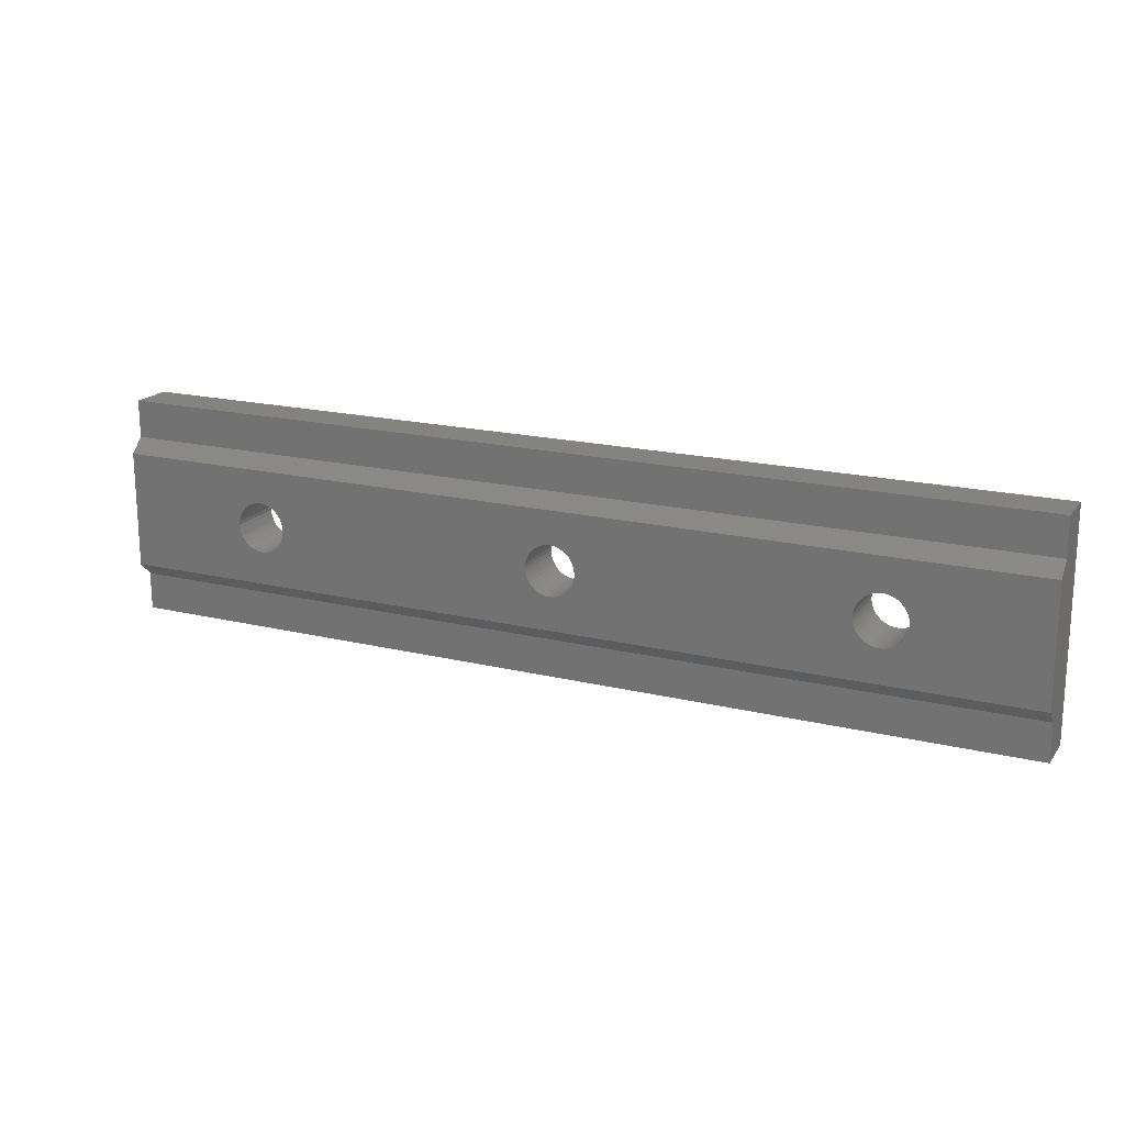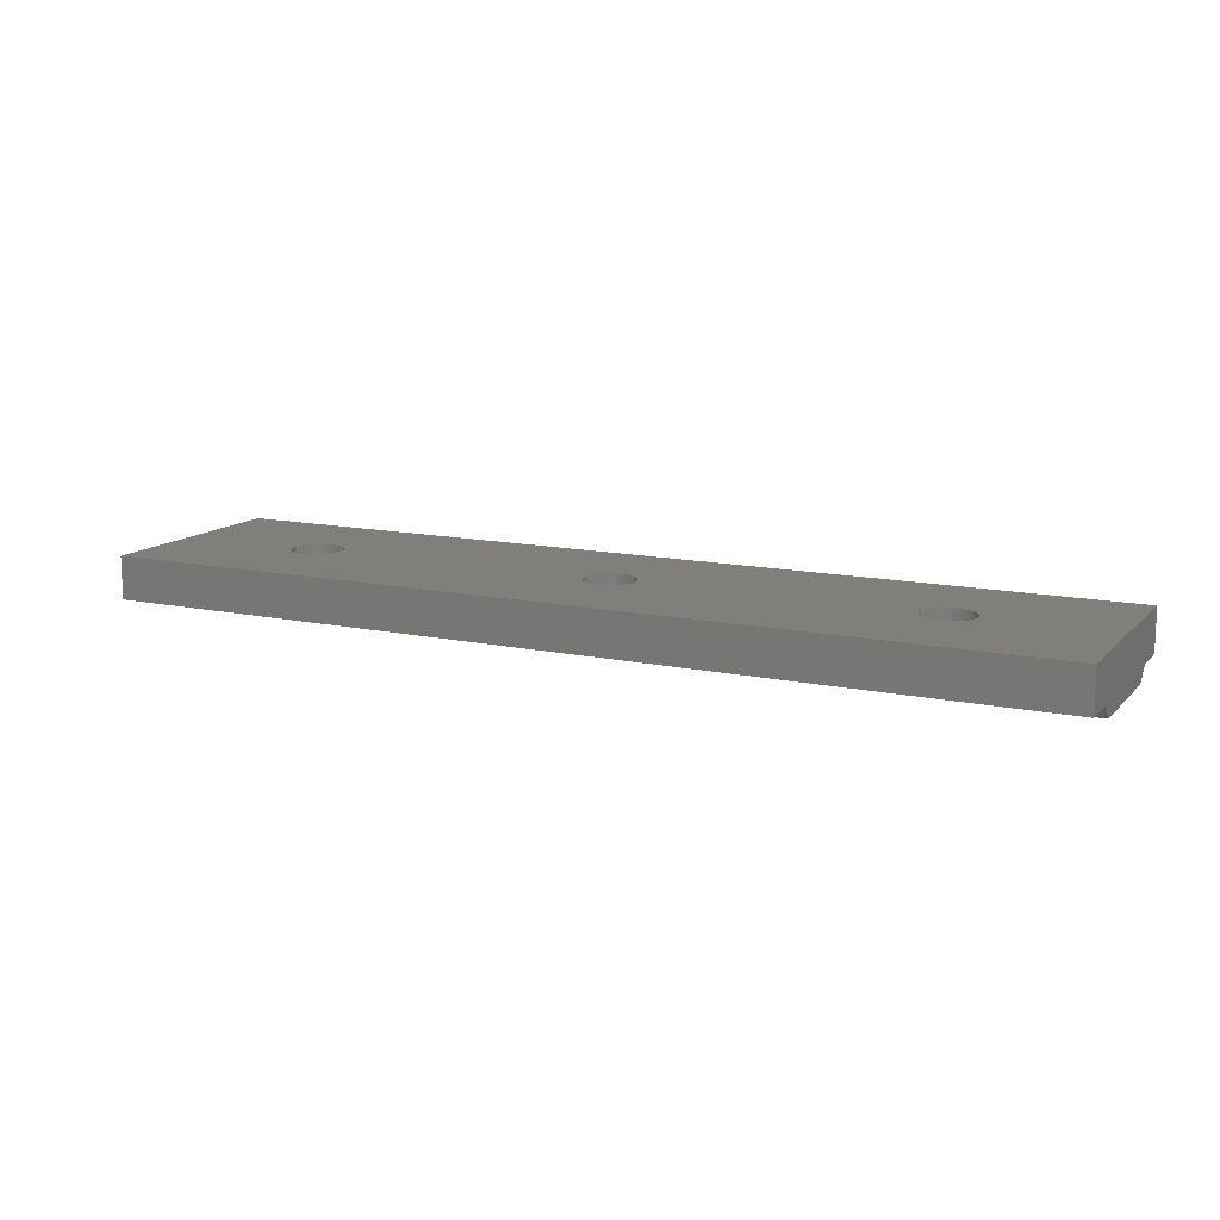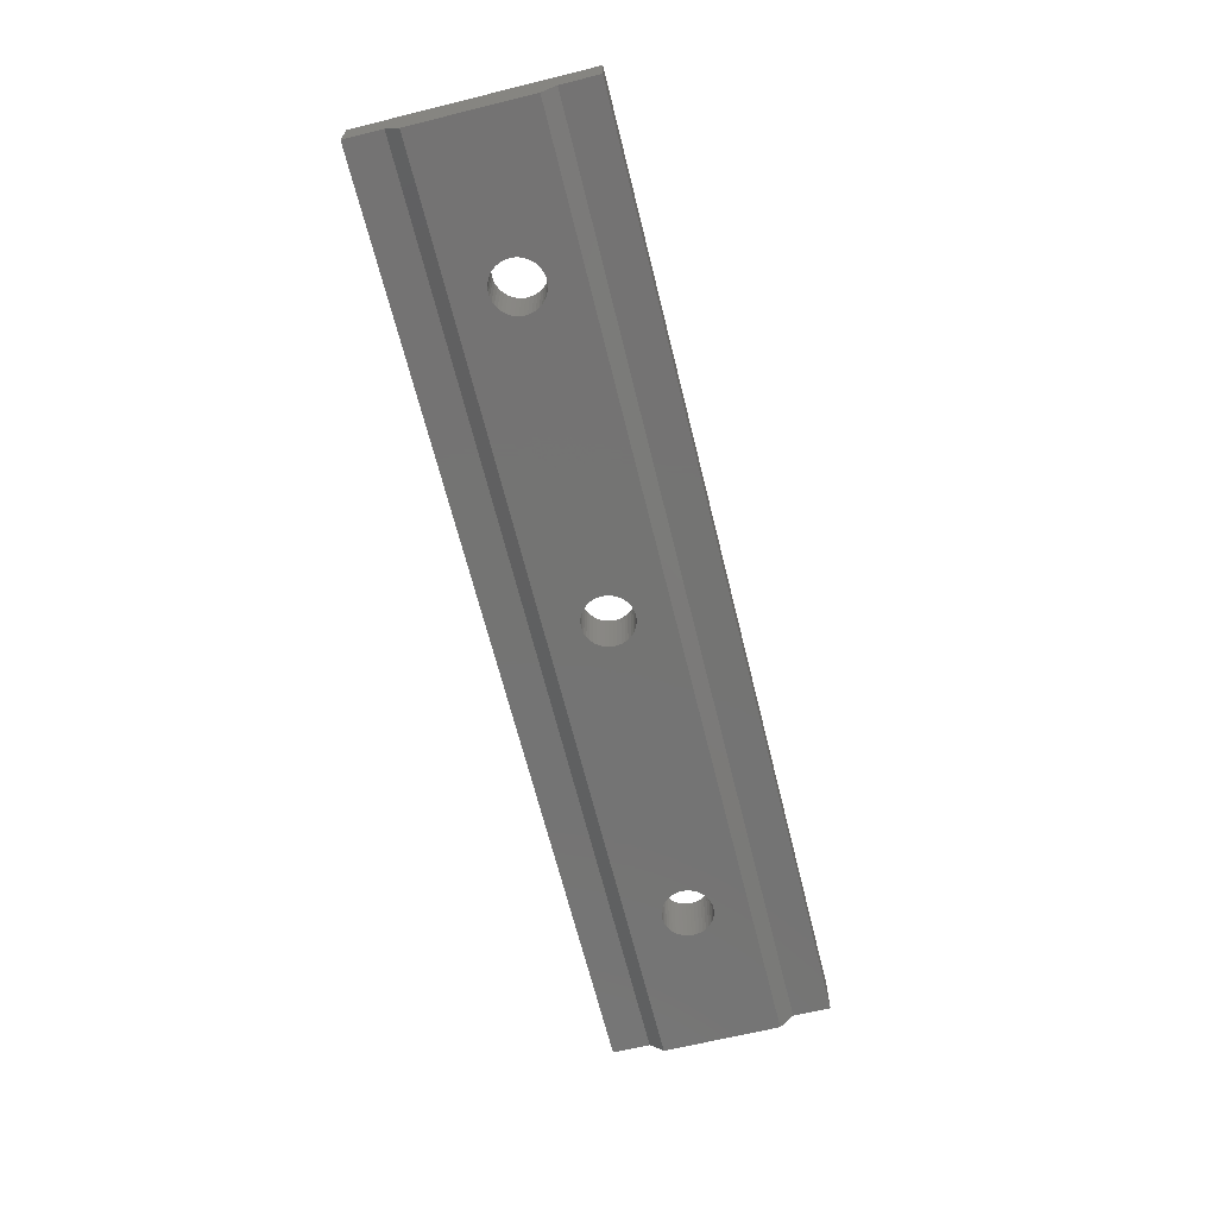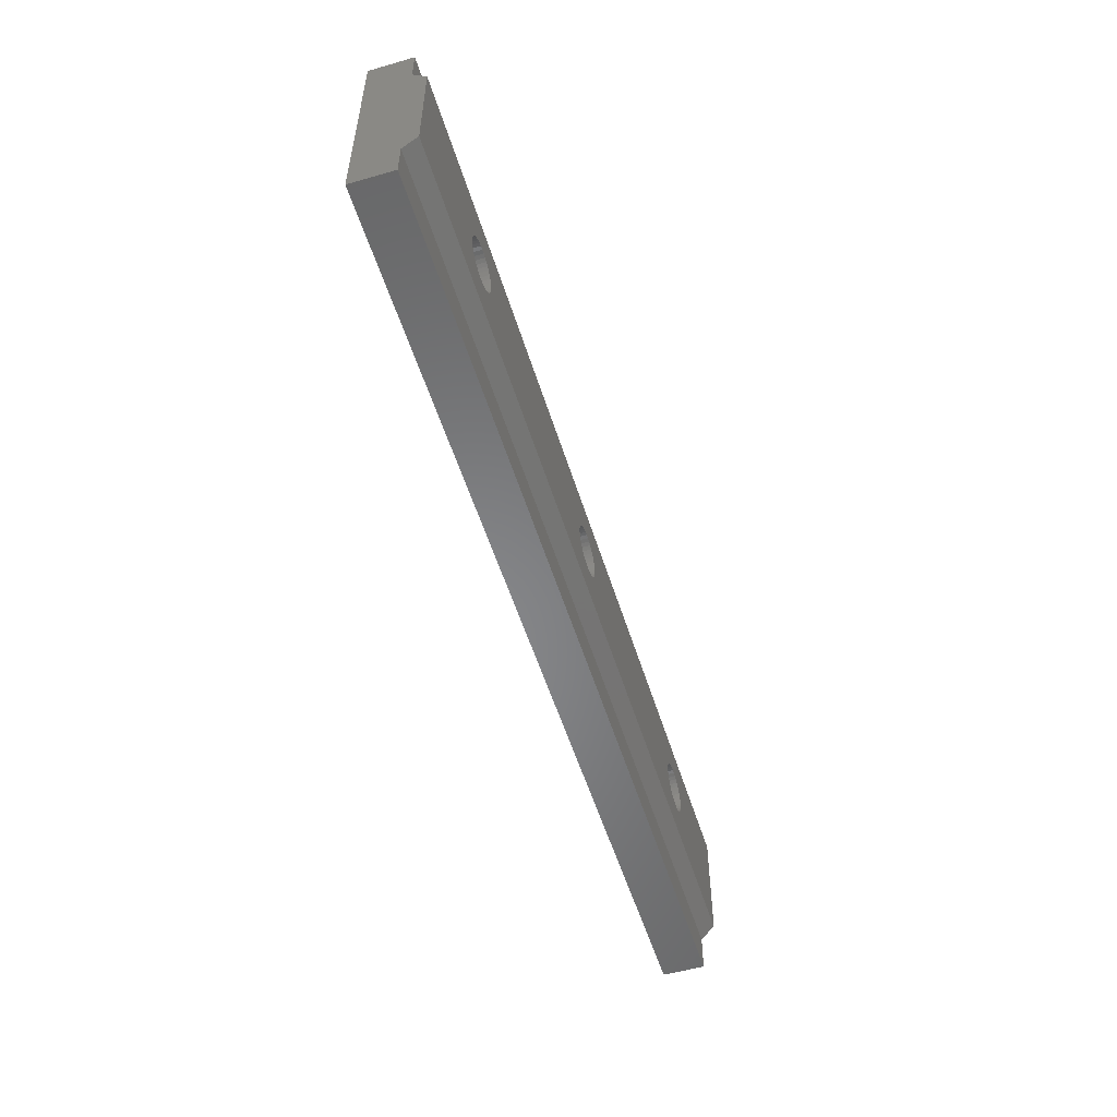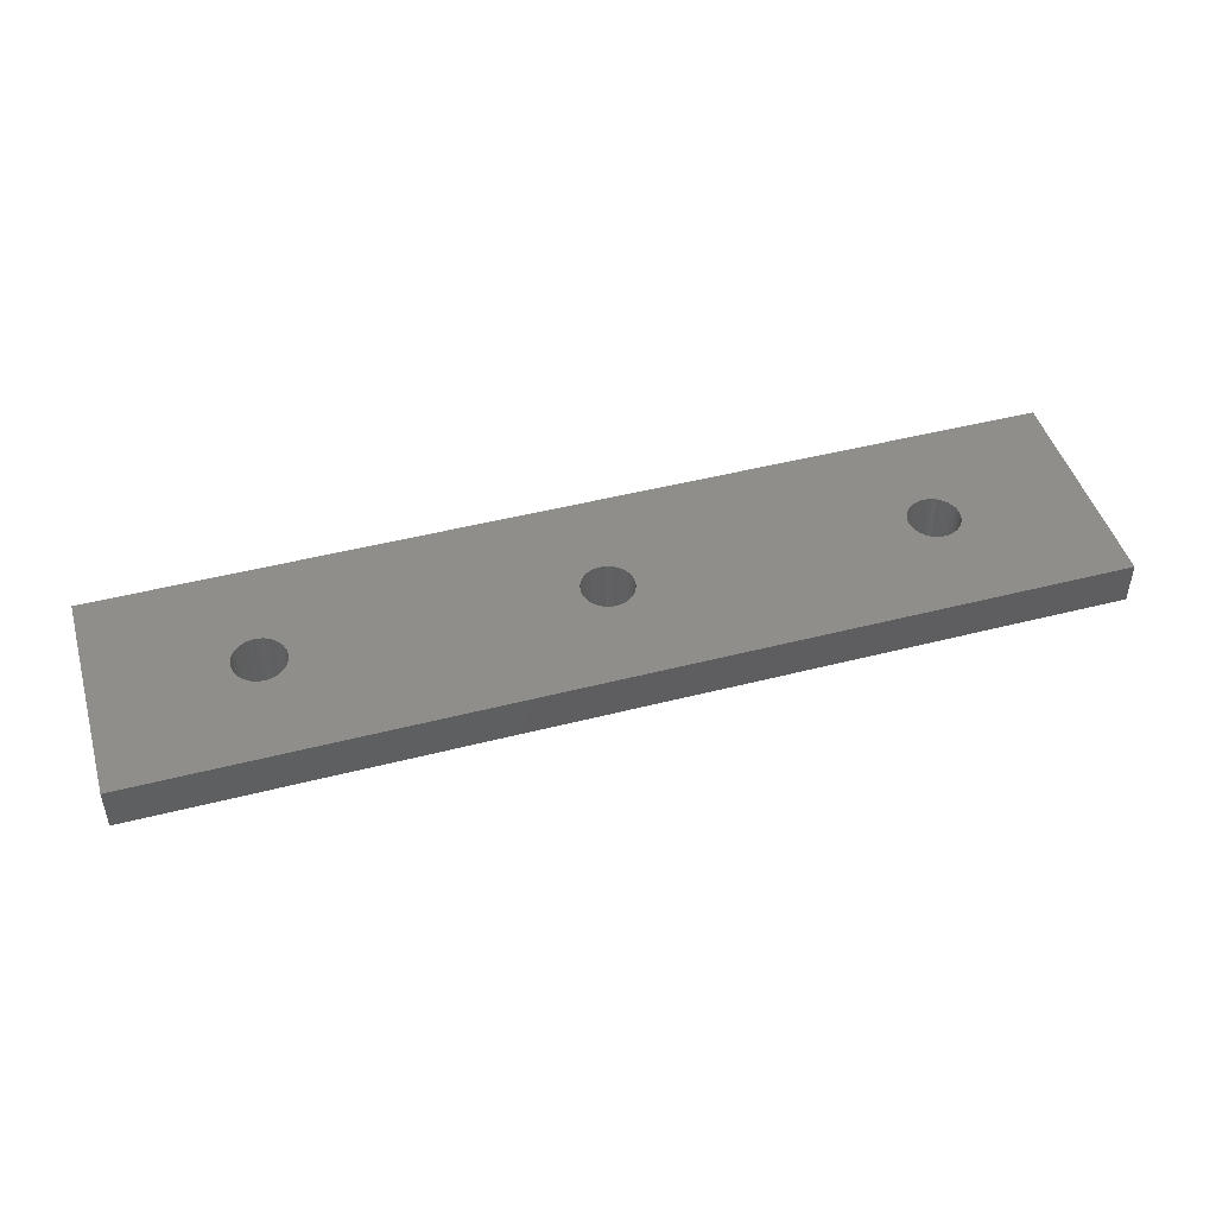
<metadata>
{"format":"stl","ext":"stl","renderer":"f3d","projection":"perspective","resolution":1024,"background":"white","views":[{"elev":18.3,"azim":-154.8,"up":"+Y"},{"elev":13.0,"azim":-153.8,"up":"+Z"},{"elev":-66.0,"azim":103.9,"up":"+Z"},{"elev":-53.6,"azim":107.0,"up":"+Y"},{"elev":46.6,"azim":-16.3,"up":"+Z"}]}
</metadata>
<code>
# stl→obj: 262 verts, 532 faces
v -0.1835 -1.589 -3.6
v -0.1835 -1.589 0
v 0.06128 -1.599 -3.6
v 0.06128 -1.599 0
v -0.1835 1.589 -3.6
v 0.06128 1.599 -3.6
v 0.06128 1.599 0
v -0.1835 1.589 0
v -0.424 -1.543 -3.6
v -0.424 -1.543 0
v -0.424 1.543 -3.6
v -0.424 1.543 0
v -0.6545 -1.46 -3.6
v -0.6545 -1.46 0
v -0.6545 1.46 -3.6
v -0.6545 1.46 0
v -0.8697 -1.343 -3.6
v -0.8697 -1.343 0
v -0.8697 1.343 -3.6
v -0.8697 1.343 0
v -1.065 -1.194 -3.6
v -1.065 -1.194 0
v -1.065 1.194 -3.6
v -1.065 1.194 0
v -1.234 -1.018 -3.6
v -1.234 -1.018 0
v -1.234 1.018 -3.6
v -1.234 1.018 0
v -1.375 -0.8176 -3.6
v -1.375 -0.8176 0
v -1.375 0.8176 -3.6
v -1.375 0.8176 0
v -1.484 -0.5981 -3.6
v -1.484 -0.5981 0
v -1.484 0.5981 -3.6
v -1.484 0.5981 0
v -1.558 -0.3646 -3.6
v -1.558 -0.3646 0
v -1.558 0.3646 -3.6
v -1.558 0.3646 0
v -1.595 -0.1225 -3.6
v -1.595 -0.1225 0
v -1.595 0.1225 -3.6
v -1.595 0.1225 0
v -18.4 0 -3.6
v -18.4 0 0
v -18.42 -0.2442 -3.6
v -18.42 -0.2442 0
v -18.42 0.2442 -3.6
v -18.42 0.2442 0
v -18.47 -0.4828 -3.6
v -18.47 -0.4828 0
v -18.47 0.4828 -3.6
v -18.47 0.4828 0
v -18.57 -0.71 -3.6
v -18.57 -0.71 0
v -18.57 0.71 -3.6
v -18.57 0.71 0
v -18.69 -0.9205 -3.6
v -18.69 -0.9205 0
v -18.69 0.9205 -3.6
v -18.69 0.9205 0
v -18.85 -1.109 -3.6
v -18.85 -1.109 0
v -18.85 1.109 -3.6
v -18.85 1.109 0
v -19.03 -1.272 -3.6
v -19.03 -1.272 0
v -19.03 1.272 -3.6
v -19.03 1.272 0
v -19.24 -1.406 -3.6
v -19.24 -1.406 0
v -19.24 1.406 -3.6
v -19.24 1.406 0
v -19.46 -1.506 -3.6
v -19.46 -1.506 0
v -19.46 1.506 -3.6
v -19.46 1.506 0
v -19.7 -1.571 -3.6
v -19.7 -1.571 0
v -19.7 1.571 -3.6
v -19.7 1.571 0
v -19.94 -1.599 -3.6
v -19.94 -1.599 0
v -19.94 1.599 -3.6
v -19.94 1.599 0
v -20.18 -1.589 -3.6
v -20.18 -1.589 0
v -20.18 1.589 -3.6
v -20.18 1.589 0
v -20.42 -1.543 -3.6
v -20.42 -1.543 0
v -20.42 1.543 -3.6
v -20.42 1.543 0
v -20.65 -1.46 -3.6
v -20.65 -1.46 0
v -20.65 1.46 -3.6
v -20.65 1.46 0
v -20.87 -1.343 -3.6
v -20.87 -1.343 0
v -20.87 1.343 -3.6
v -20.87 1.343 0
v -21.06 -1.194 -3.6
v -21.06 -1.194 0
v -21.06 1.194 -3.6
v -21.06 1.194 0
v -21.23 -1.018 -3.6
v -21.23 -1.018 0
v -21.23 1.018 -3.6
v -21.23 1.018 0
v -21.38 -0.8176 -3.6
v -21.38 -0.8176 0
v -21.38 0.8176 -3.6
v -21.38 0.8176 0
v -21.48 -0.5981 -3.6
v -21.48 -0.5981 0
v -21.48 0.5981 -3.6
v -21.48 0.5981 0
v -21.56 -0.3646 -3.6
v -21.56 -0.3646 0
v -21.56 0.3646 -3.6
v -21.56 0.3646 0
v -21.6 -0.1225 -3.6
v -21.6 -0.1225 0
v -21.6 0.1225 -3.6
v -21.6 0.1225 0
v -29.5 -3.721 -3.6
v -29.5 3.721 -3.6
v 29.5 -3.721 -3.6
v 29.5 -4.621 -2.7
v -29.5 -4.621 -2.7
v -29.5 4.616 -2.705
v -29.5 7 0
v -29.5 -7 -2.7
v -29.5 -7 0
v 29.5 -7 -2.7
v 29.5 -7 0
v 29.5 3.721 -3.6
v -29.5 7 -2.705
v 29.5 7 -2.705
v 29.5 4.616 -2.705
v 29.5 7 0
v 0.3046 -1.571 -3.6
v 0.3046 -1.571 0
v 0.3046 1.571 -3.6
v 0.3046 1.571 0
v 0.5408 -1.506 -3.6
v 19.58 -1.543 -3.6
v 19.82 -1.589 -3.6
v 0.5408 -1.506 0
v 0.5408 1.506 -3.6
v 0.5408 1.506 0
v 19.58 1.543 -3.6
v 19.82 1.589 -3.6
v 0.7644 -1.406 -3.6
v 19.35 -1.46 -3.6
v 0.7644 -1.406 0
v 19.35 -1.46 0
v 19.58 -1.543 0
v 0.7644 1.406 -3.6
v 0.7644 1.406 0
v 19.35 1.46 -3.6
v 19.35 1.46 0
v 19.58 1.543 0
v 0.97 -1.272 -3.6
v 19.13 -1.343 -3.6
v 0.97 -1.272 0
v 19.13 -1.343 0
v 0.97 1.272 -3.6
v 0.97 1.272 0
v 19.13 1.343 -3.6
v 19.13 1.343 0
v 1.153 -1.109 -3.6
v 18.94 -1.194 -3.6
v 1.153 -1.109 0
v 18.94 -1.194 0
v 1.153 1.109 -3.6
v 1.153 1.109 0
v 18.94 1.194 -3.6
v 18.94 1.194 0
v 1.309 -0.9205 0
v 1.309 -0.9205 -3.6
v 18.77 -1.018 -3.6
v 18.77 -1.018 0
v 1.309 0.9205 -3.6
v 18.77 1.018 -3.6
v 1.309 0.9205 0
v 18.77 1.018 0
v 1.434 -0.71 0
v 1.434 -0.71 -3.6
v 18.62 -0.8176 -3.6
v 18.62 -0.8176 0
v 1.434 0.71 -3.6
v 18.62 0.8176 -3.6
v 1.434 0.71 0
v 18.62 0.8176 0
v 1.525 -0.4828 0
v 1.525 -0.4828 -3.6
v 18.52 -0.5981 -3.6
v 18.52 -0.5981 0
v 1.525 0.4828 -3.6
v 18.52 0.5981 -3.6
v 1.525 0.4828 0
v 18.52 0.5981 0
v 1.581 -0.2442 0
v 1.581 -0.2442 -3.6
v 18.44 -0.3646 -3.6
v 18.44 -0.3646 0
v 1.581 0.2442 -3.6
v 18.44 0.3646 -3.6
v 1.581 0.2442 0
v 18.44 0.3646 0
v 1.6 0 0
v 1.6 0 -3.6
v 18.4 -0.1225 -3.6
v 18.4 -0.1225 0
v 18.4 0.1225 -3.6
v 18.4 0.1225 0
v 19.82 -1.589 0
v 19.82 1.589 0
v 20.06 -1.599 -3.6
v 20.06 -1.599 0
v 20.06 1.599 -3.6
v 20.06 1.599 0
v 20.3 -1.571 -3.6
v 20.3 -1.571 0
v 20.3 1.571 -3.6
v 20.3 1.571 0
v 20.54 -1.506 -3.6
v 20.54 -1.506 0
v 20.54 1.506 -3.6
v 20.54 1.506 0
v 20.76 -1.406 -3.6
v 20.76 -1.406 0
v 20.76 1.406 -3.6
v 20.76 1.406 0
v 20.97 -1.272 -3.6
v 20.97 -1.272 0
v 20.97 1.272 -3.6
v 20.97 1.272 0
v 21.15 -1.109 -3.6
v 21.15 -1.109 0
v 21.15 1.109 -3.6
v 21.15 1.109 0
v 21.31 -0.9205 0
v 21.31 -0.9205 -3.6
v 21.31 0.9205 -3.6
v 21.31 0.9205 0
v 21.43 -0.71 0
v 21.43 -0.71 -3.6
v 21.43 0.71 -3.6
v 21.43 0.71 0
v 21.53 -0.4828 0
v 21.53 -0.4828 -3.6
v 21.53 0.4828 -3.6
v 21.53 0.4828 0
v 21.58 -0.2442 0
v 21.58 -0.2442 -3.6
v 21.58 0.2442 -3.6
v 21.58 0.2442 0
v 21.6 0 0
v 21.6 0 -3.6
f 1 2 3
f 2 4 3
f 5 6 7
f 5 7 8
f 9 10 1
f 10 2 1
f 11 5 8
f 11 8 12
f 13 14 9
f 14 10 9
f 15 11 12
f 15 12 16
f 17 18 13
f 18 14 13
f 19 15 16
f 19 16 20
f 21 22 17
f 22 18 17
f 23 19 20
f 23 20 24
f 25 22 21
f 25 26 22
f 27 23 28
f 28 23 24
f 29 26 25
f 29 30 26
f 31 27 32
f 32 27 28
f 33 30 29
f 33 34 30
f 35 31 36
f 36 31 32
f 37 34 33
f 37 38 34
f 39 35 40
f 40 35 36
f 41 38 37
f 41 42 38
f 41 43 42
f 42 43 44
f 43 39 44
f 44 39 40
f 45 43 41
f 46 42 44
f 47 41 37
f 47 45 41
f 47 46 45
f 47 48 46
f 48 38 42
f 48 42 46
f 49 39 43
f 49 43 45
f 49 45 50
f 50 44 40
f 50 45 46
f 50 46 44
f 51 37 33
f 51 47 37
f 51 48 47
f 51 52 48
f 52 34 38
f 52 38 48
f 53 35 39
f 53 39 49
f 53 49 54
f 54 40 36
f 54 49 50
f 54 50 40
f 55 33 29
f 55 51 33
f 55 52 51
f 55 56 52
f 56 30 34
f 56 34 52
f 57 31 35
f 57 35 53
f 57 53 58
f 58 36 32
f 58 53 54
f 58 54 36
f 59 29 25
f 59 55 29
f 59 56 55
f 59 60 56
f 60 26 30
f 60 30 56
f 61 27 31
f 61 31 57
f 61 57 62
f 62 32 28
f 62 57 58
f 62 58 32
f 63 25 21
f 63 59 25
f 63 60 59
f 63 64 60
f 64 22 26
f 64 26 60
f 65 23 27
f 65 27 61
f 65 61 66
f 66 28 24
f 66 61 62
f 66 62 28
f 67 21 17
f 67 63 21
f 67 68 63
f 68 18 22
f 68 22 64
f 68 64 63
f 69 19 23
f 69 23 65
f 69 65 66
f 69 66 70
f 70 24 20
f 70 66 24
f 71 17 13
f 71 67 17
f 71 72 67
f 72 14 18
f 72 18 68
f 72 68 67
f 73 15 19
f 73 19 69
f 73 69 70
f 73 70 74
f 74 20 16
f 74 70 20
f 75 13 9
f 75 71 13
f 75 76 71
f 76 10 14
f 76 14 72
f 76 72 71
f 77 11 15
f 77 15 73
f 77 73 74
f 77 74 78
f 78 16 12
f 78 74 16
f 79 9 1
f 79 75 9
f 79 80 75
f 80 76 75
f 81 5 11
f 81 11 77
f 81 77 78
f 81 78 82
f 83 84 79
f 84 80 79
f 85 81 82
f 85 82 86
f 87 88 83
f 88 84 83
f 89 85 86
f 89 86 90
f 91 92 87
f 92 88 87
f 93 89 90
f 93 90 94
f 95 96 91
f 96 92 91
f 97 93 94
f 97 94 98
f 99 100 95
f 100 96 95
f 101 97 98
f 101 98 102
f 103 104 99
f 104 100 99
f 105 101 102
f 105 102 106
f 107 104 103
f 107 108 104
f 109 105 110
f 110 105 106
f 111 108 107
f 111 112 108
f 113 109 114
f 114 109 110
f 115 112 111
f 115 116 112
f 117 113 118
f 118 113 114
f 119 116 115
f 119 120 116
f 121 117 122
f 122 117 118
f 123 120 119
f 123 124 120
f 123 125 124
f 124 125 126
f 125 121 126
f 126 121 122
f 127 1 3
f 127 79 1
f 127 83 79
f 127 87 83
f 127 91 87
f 127 95 91
f 127 99 95
f 127 103 99
f 127 107 103
f 127 111 107
f 127 115 111
f 127 119 115
f 127 123 119
f 127 125 123
f 127 128 125
f 127 3 129
f 127 129 130
f 131 127 130
f 131 128 127
f 131 132 128
f 131 133 132
f 134 131 130
f 134 135 131
f 134 130 136
f 134 136 137
f 134 137 135
f 135 2 10
f 135 10 76
f 135 76 80
f 135 80 84
f 135 84 88
f 135 88 92
f 135 92 96
f 135 96 100
f 135 100 104
f 135 104 108
f 135 108 112
f 135 112 116
f 135 116 120
f 135 120 124
f 135 124 133
f 135 133 131
f 135 4 2
f 135 137 4
f 128 5 81
f 128 81 85
f 128 85 89
f 128 89 93
f 128 93 97
f 128 97 101
f 128 101 105
f 128 105 109
f 128 109 113
f 128 113 117
f 128 117 121
f 128 121 125
f 128 132 138
f 128 6 5
f 128 138 6
f 132 139 140
f 132 133 139
f 132 141 138
f 132 140 141
f 139 133 140
f 133 8 7
f 133 12 8
f 133 78 12
f 133 82 78
f 133 86 82
f 133 90 86
f 133 94 90
f 133 98 94
f 133 102 98
f 133 106 102
f 133 110 106
f 133 114 110
f 133 118 114
f 133 122 118
f 133 124 126
f 133 126 122
f 133 7 142
f 133 142 140
f 3 4 143
f 3 143 129
f 4 144 143
f 4 137 144
f 6 145 146
f 6 146 7
f 6 138 145
f 7 146 142
f 143 144 147
f 143 147 148
f 143 148 149
f 143 149 129
f 144 150 147
f 144 137 150
f 145 151 152
f 145 152 146
f 145 153 151
f 145 154 153
f 145 138 154
f 146 152 142
f 147 150 155
f 147 155 156
f 147 156 148
f 150 157 155
f 150 158 157
f 150 159 158
f 150 137 159
f 151 160 161
f 151 161 152
f 151 162 160
f 151 153 162
f 152 161 163
f 152 163 164
f 152 164 142
f 155 157 165
f 155 165 166
f 155 166 156
f 157 167 165
f 157 168 167
f 157 158 168
f 160 169 170
f 160 170 161
f 160 171 169
f 160 162 171
f 161 170 172
f 161 172 163
f 165 167 173
f 165 173 174
f 165 174 166
f 167 175 173
f 167 176 175
f 167 168 176
f 169 177 178
f 169 178 170
f 169 179 177
f 169 171 179
f 170 178 180
f 170 180 172
f 173 175 181
f 173 182 183
f 173 181 182
f 173 183 174
f 175 184 181
f 175 176 184
f 177 185 178
f 177 186 185
f 177 179 186
f 178 185 187
f 178 187 188
f 178 188 180
f 182 181 189
f 182 190 191
f 182 189 190
f 182 191 183
f 181 192 189
f 181 184 192
f 185 193 187
f 185 194 193
f 185 186 194
f 187 193 195
f 187 195 196
f 187 196 188
f 190 189 197
f 190 198 199
f 190 197 198
f 190 199 191
f 189 200 197
f 189 192 200
f 193 201 195
f 193 202 201
f 193 194 202
f 195 201 203
f 195 203 204
f 195 204 196
f 198 197 205
f 198 206 207
f 198 205 206
f 198 207 199
f 197 208 205
f 197 200 208
f 201 209 203
f 201 210 209
f 201 202 210
f 203 209 211
f 203 211 212
f 203 212 204
f 206 205 213
f 206 214 215
f 206 213 214
f 206 215 207
f 205 216 213
f 205 208 216
f 209 214 211
f 209 217 214
f 209 210 217
f 211 214 213
f 211 213 218
f 211 218 212
f 214 217 215
f 213 216 218
f 215 216 208
f 215 217 216
f 215 208 207
f 216 217 218
f 217 210 218
f 218 210 212
f 207 208 200
f 207 200 199
f 210 202 212
f 212 202 204
f 199 200 192
f 199 192 191
f 202 194 204
f 204 194 196
f 191 192 184
f 191 184 183
f 194 186 196
f 196 186 188
f 183 184 176
f 183 176 174
f 186 179 188
f 188 179 180
f 174 176 166
f 176 168 166
f 179 171 172
f 179 172 180
f 166 168 156
f 168 158 156
f 171 162 163
f 171 163 172
f 156 158 148
f 158 159 148
f 162 153 164
f 162 164 163
f 148 159 149
f 159 219 149
f 159 137 219
f 153 154 220
f 153 220 164
f 164 220 142
f 149 219 221
f 149 221 129
f 219 222 221
f 219 137 222
f 154 223 224
f 154 224 220
f 154 138 223
f 220 224 142
f 221 222 225
f 221 225 129
f 222 226 225
f 222 137 226
f 223 227 228
f 223 228 224
f 223 138 227
f 224 228 142
f 225 226 229
f 225 229 129
f 226 230 229
f 226 137 230
f 227 231 232
f 227 232 228
f 227 138 231
f 228 232 142
f 229 230 233
f 229 233 129
f 230 234 233
f 230 137 234
f 231 235 236
f 231 236 232
f 231 138 235
f 232 236 142
f 233 234 237
f 233 237 129
f 234 238 237
f 234 137 238
f 235 239 240
f 235 240 236
f 235 138 239
f 236 240 142
f 237 238 241
f 237 241 129
f 238 242 241
f 238 137 242
f 239 243 244
f 239 244 240
f 239 138 243
f 240 244 142
f 241 242 245
f 241 246 129
f 241 245 246
f 242 137 245
f 243 247 244
f 243 138 247
f 244 247 248
f 244 248 142
f 246 245 249
f 246 250 129
f 246 249 250
f 245 137 249
f 247 251 248
f 247 138 251
f 248 251 252
f 248 252 142
f 250 249 253
f 250 254 129
f 250 253 254
f 249 137 253
f 251 255 252
f 251 138 255
f 252 255 256
f 252 256 142
f 254 253 257
f 254 258 129
f 254 257 258
f 253 137 257
f 255 259 256
f 255 138 259
f 256 259 260
f 256 260 142
f 258 257 261
f 258 262 129
f 258 261 262
f 257 137 261
f 259 262 260
f 259 138 262
f 260 262 261
f 260 261 142
f 262 138 129
f 261 137 142
f 130 129 138
f 130 138 141
f 130 141 142
f 136 130 137
f 137 130 142
f 141 140 142

</code>
